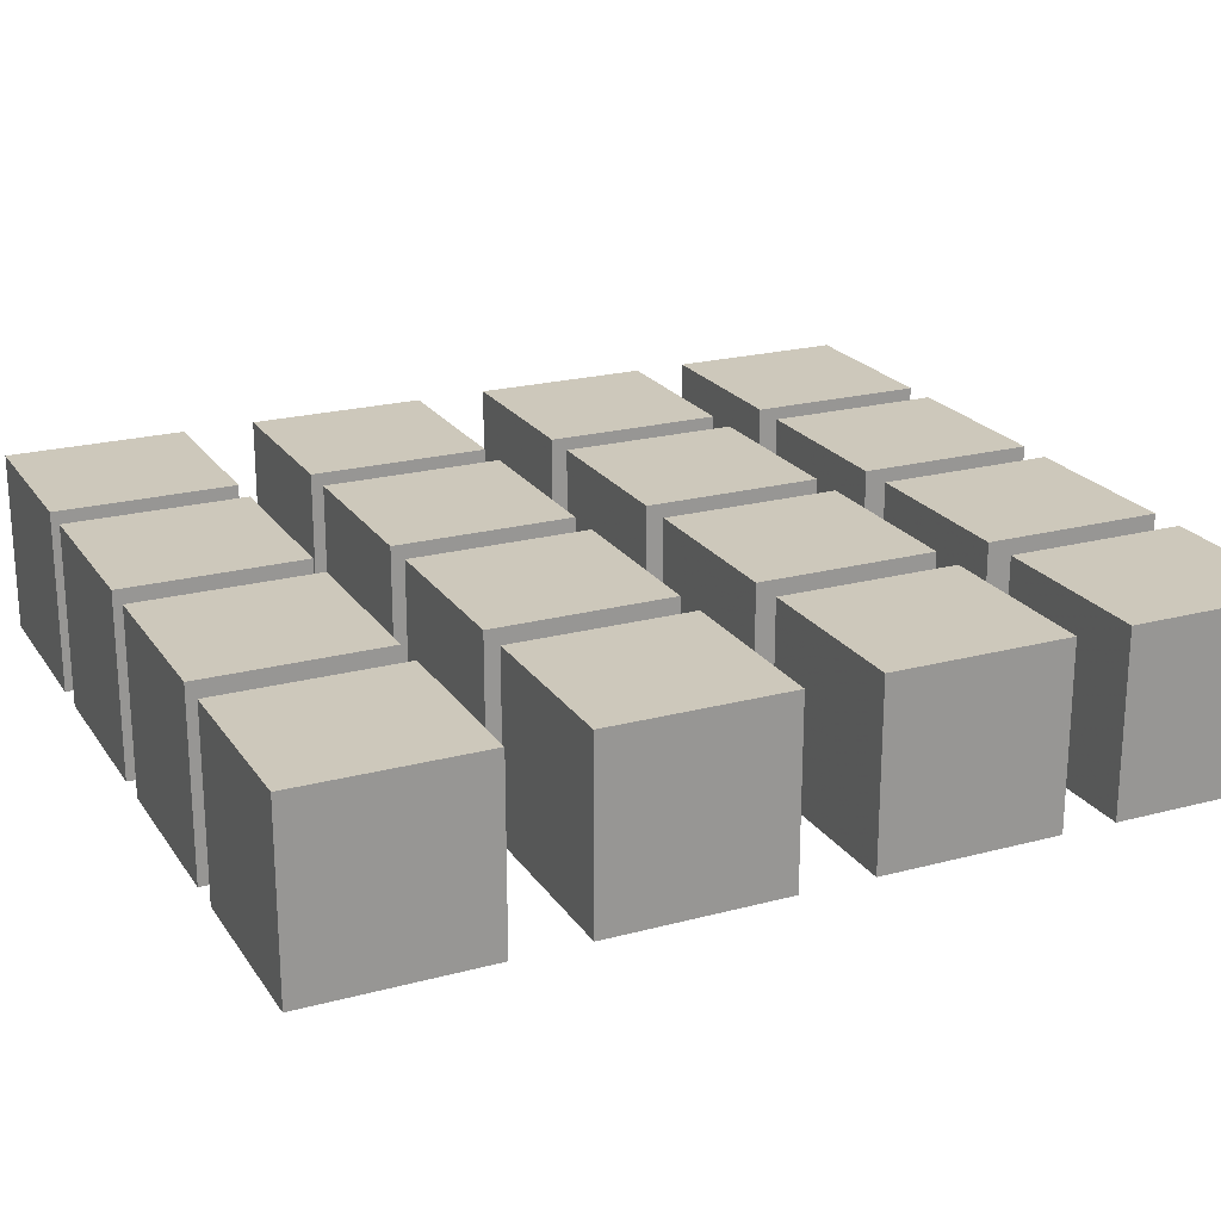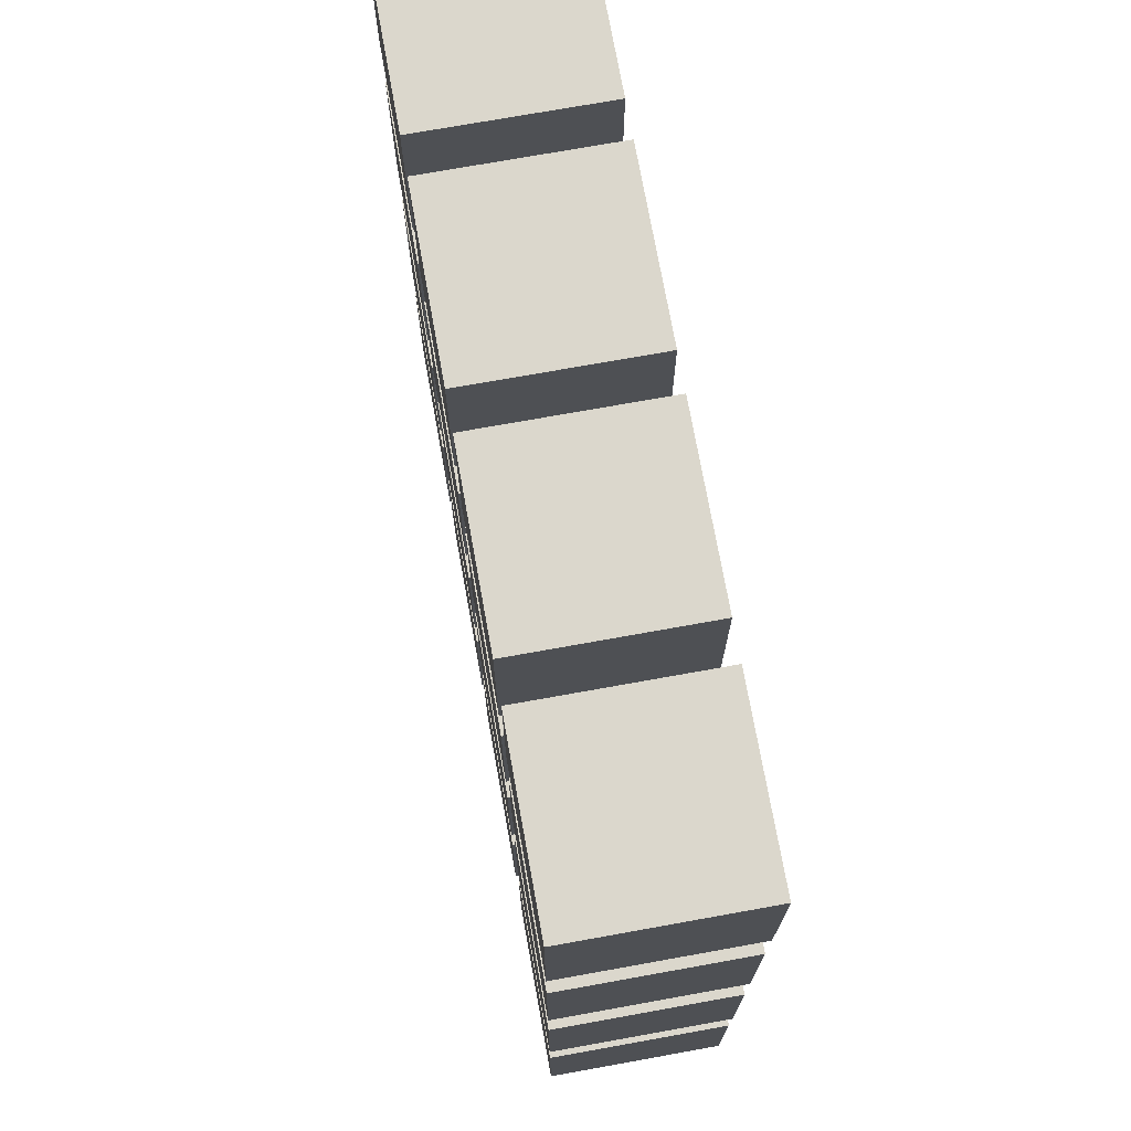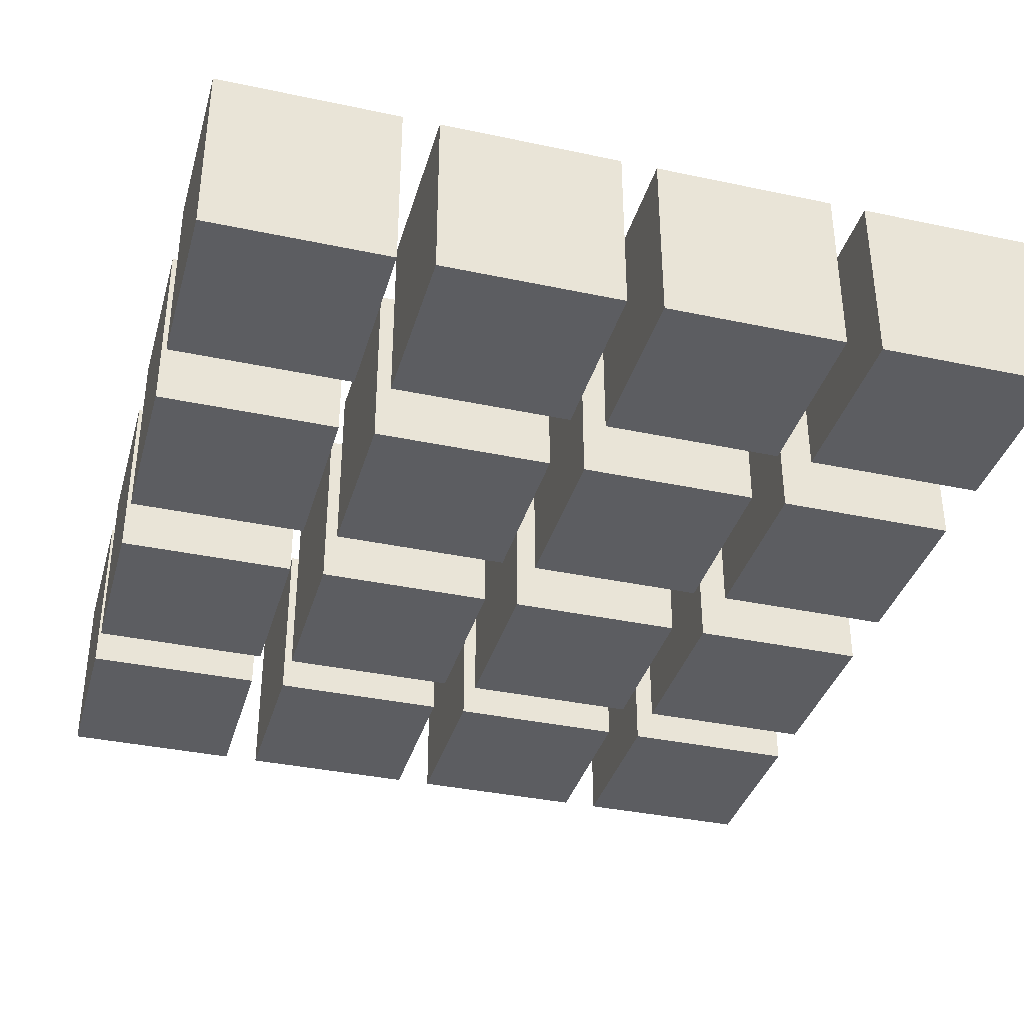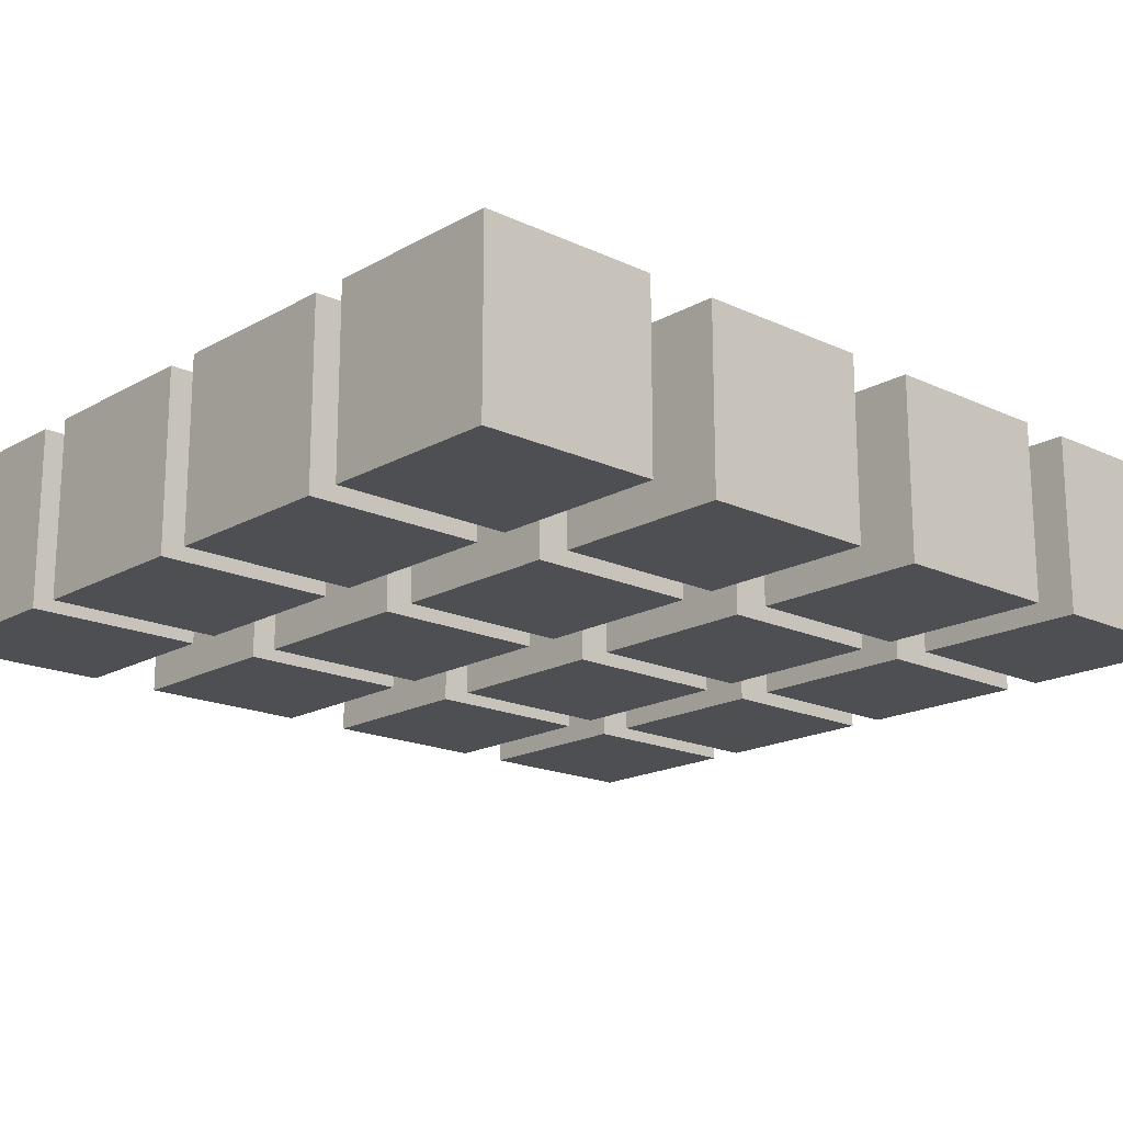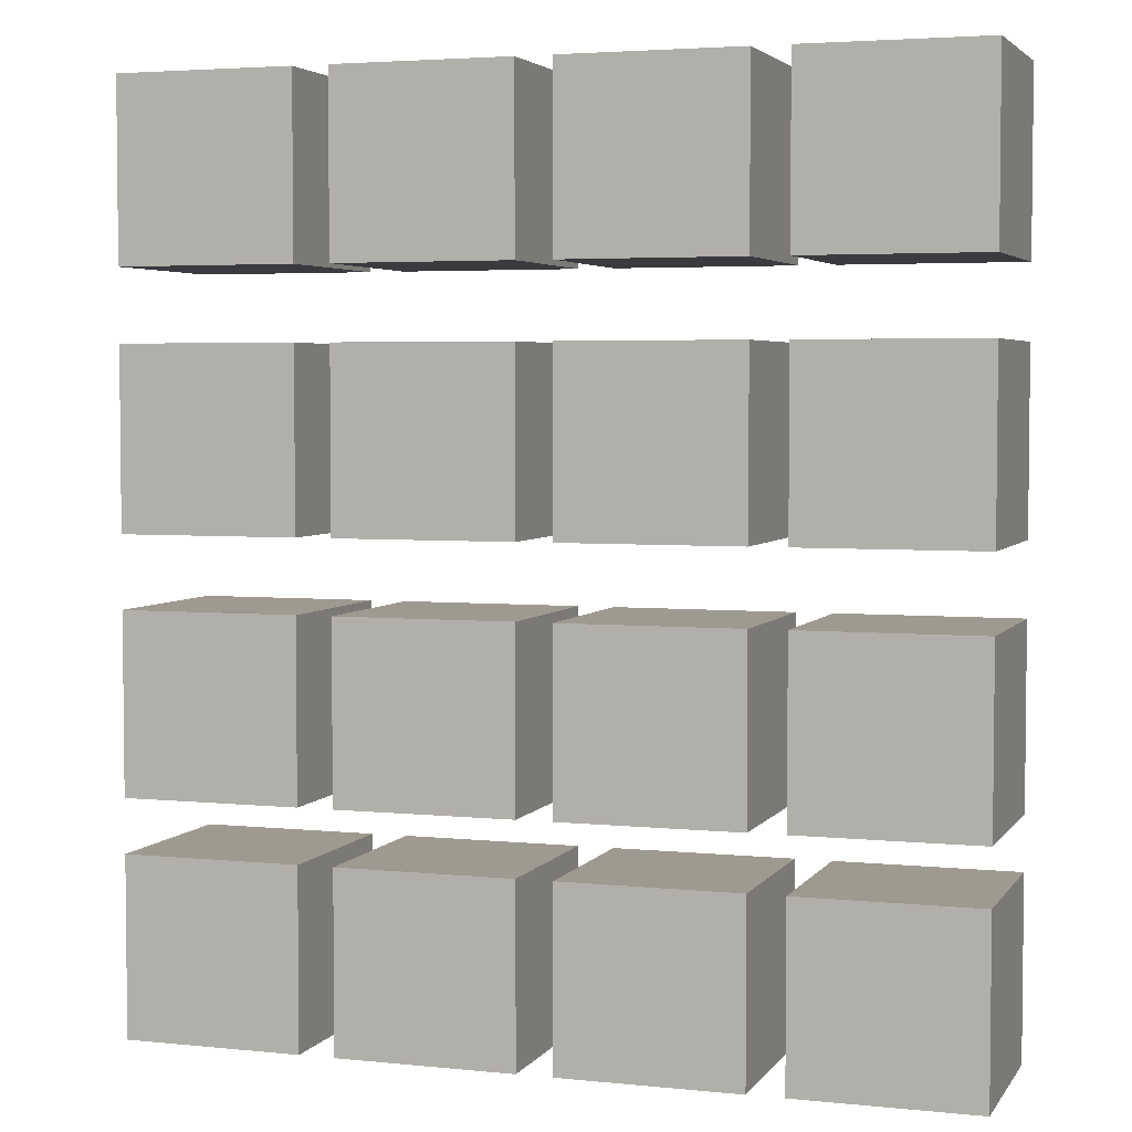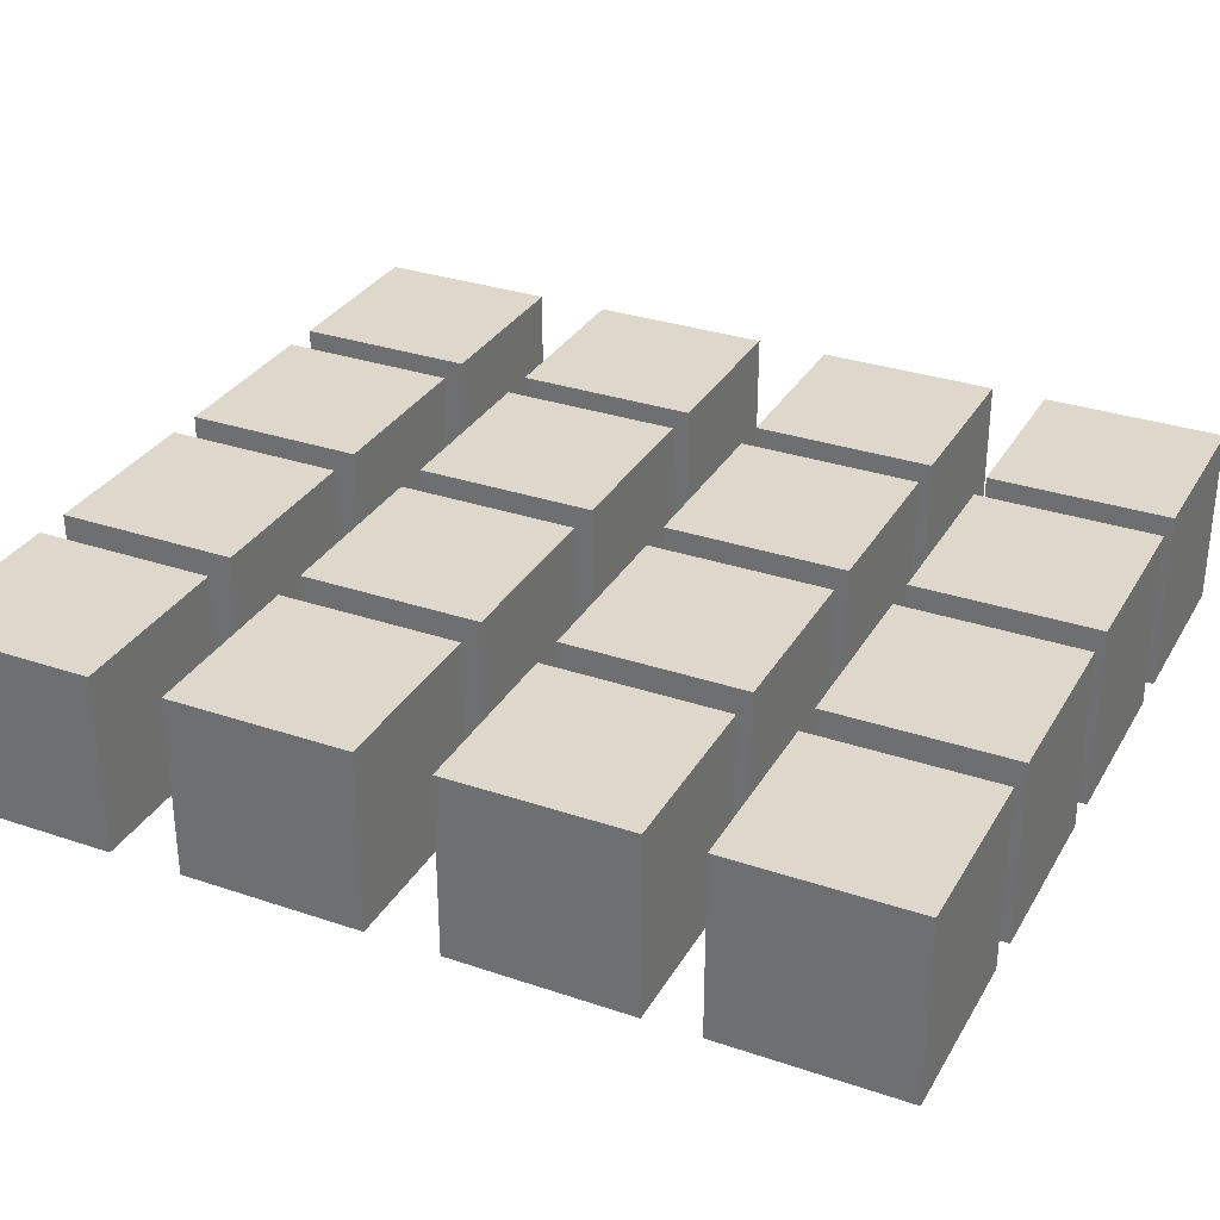
<metadata>
{"format":"obj","ext":"obj","renderer":"f3d","projection":"perspective","resolution":1024,"background":"white","views":[{"elev":21.9,"azim":-115.0,"up":"+Z"},{"elev":73.2,"azim":-100.2,"up":"+Y"},{"elev":-36.4,"azim":164.5,"up":"+Z"},{"elev":-17.8,"azim":-132.4,"up":"+Z"},{"elev":3.9,"azim":-161.4,"up":"+Y"},{"elev":31.5,"azim":-64.4,"up":"+Z"}]}
</metadata>
<code>
o obj_0
v 26 		-30 		10
v 26 		-30 		0
v 26 		-20 		0
v 26 		-20 		10
v 26 		-17 		10
v 26 		-17 		0
v 26 		-7 		0
v 26 		-7 		10
v 26 		-3 		10
v 26 		-3 		0
v 26 		7 		0
v 26 		7 		10
v 16 		-30 		0
v 16 		-20 		0
v 26 		11 		10
v 14 		-17 		10
v 26 		11 		0
v 26 		21 		0
v 16 		-17 		0
v 14 		-17 		0
v 16 		-7 		0
v 26 		21 		10
v 14 		-7 		0
v 14 		-7 		10
v 16 		-3 		0
v 16 		7 		0
v 16 		-20 		10
v 14 		-3 		10
v 16 		-30 		10
v 16 		11 		0
v 16 		21 		0
v 14 		-3 		0
v 14 		7 		0
v 14 		7 		10
v 16 		-7 		10
v 16 		-17 		10
v 14 		11 		10
v 14 		11 		0
v 14 		21 		0
v 14 		21 		10
v 16 		7 		10
v 16 		-3 		10
v 4 		-20 		10
v 4 		-20 		0
v 4 		-30 		0
v 4 		-30 		10
v 16 		21 		10
v 16 		11 		10
v 4 		-7 		10
v 4 		-7 		0
v 4 		-17 		0
v 4 		-17 		10
v -20 		-17 		10
v -20 		-17 		0
v -10 		-17 		0
v -10 		-17 		10
v 4 		7 		10
v 4 		7 		0
v 4 		-3 		0
v 4 		-3 		10
v -10 		-7 		10
v -10 		-7 		0
v -20 		-7 		0
v -20 		-7 		10
v 4 		21 		10
v 4 		21 		0
v 4 		11 		0
v 4 		11 		10
v -20 		-3 		10
v -20 		-3 		0
v -10 		-3 		0
v 14 		-20 		10
v -10 		-3 		10
v 14 		-30 		10
v -10 		7 		10
v -10 		7 		0
v -20 		7 		0
v -20 		7 		10
v -20 		11 		10
v -20 		11 		0
v -10 		11 		0
v -10 		11 		10
v -10 		21 		10
v -10 		21 		0
v -20 		21 		0
v -20 		21 		10
v 2 		11 		10
v 2 		11 		0
v 14 		-30 		0
v 2 		21 		0
v 14 		-20 		0
v 2 		21 		10
v -10 		-20 		10
v -20 		-20 		10
v -8 		-20 		10
v -20 		-30 		10
v -8 		-20 		0
v -10 		-30 		10
v -8 		-30 		0
v -8 		-30 		10
v -8 		-7 		10
v -8 		-7 		0
v -8 		-17 		0
v -8 		-17 		10
v -8 		7 		10
v -8 		7 		0
v -8 		-3 		0
v -8 		-3 		10
v 2 		-30 		0
v 2 		-30 		10
v -8 		21 		10
v -8 		21 		0
v -8 		11 		0
v -8 		11 		10
v 2 		-20 		10
v -10 		-30 		0
v 2 		-20 		0
v -20 		-30 		0
v -20 		-20 		0
v -10 		-20 		0
v 2 		-17 		0
v 2 		-7 		10
v 2 		-17 		10
v 2 		7 		10
v 2 		-3 		10
v 2 		-7 		0
v 2 		-3 		0
v 2 		7 		0
g group_0_15277357
f 1 2 3
f 1 3 4
f 5 6 7
f 5 7 8
f 9 10 11
f 9 11 12
f 2 13 14
f 2 14 3
f 6 19 21
f 6 21 7
f 15 17 18
f 15 18 22
f 16 20 23
f 16 23 24
f 10 25 26
f 10 26 11
f 27 14 13
f 27 13 29
f 17 30 31
f 17 31 18
f 28 32 33
f 28 33 34
f 29 13 2
f 29 2 1
f 35 21 19
f 35 19 36
f 37 38 39
f 37 39 40
f 4 3 14
f 4 14 27
f 41 26 25
f 41 25 42
f 43 44 45
f 43 45 46
f 47 31 30
f 47 30 48
f 4 27 29
f 4 29 1
f 49 50 51
f 49 51 52
f 36 19 6
f 36 6 5
f 53 54 55
f 53 55 56
f 57 58 59
f 57 59 60
f 8 35 36
f 8 36 5
f 8 7 21
f 8 21 35
f 61 62 63
f 61 63 64
f 65 66 67
f 65 67 68
f 12 41 42
f 12 42 9
f 42 25 10
f 42 10 9
f 69 70 71
f 69 71 73
f 22 47 48
f 22 48 15
f 72 43 46
f 72 46 74
f 75 76 77
f 75 77 78
f 12 11 26
f 12 26 41
f 79 80 81
f 79 81 82
f 24 49 52
f 24 52 16
f 64 63 54
f 64 54 53
f 48 30 17
f 48 17 15
f 83 84 85
f 83 85 86
f 22 18 31
f 22 31 47
f 34 57 60
f 34 60 28
f 78 77 70
f 78 70 69
f 86 85 80
f 86 80 79
f 87 88 90
f 87 90 92
f 74 89 91
f 74 91 72
f 40 65 68
f 40 68 37
f 93 94 96
f 93 96 98
f 89 45 44
f 89 44 91
f 95 97 99
f 95 99 100
f 61 64 53
f 61 53 56
f 101 102 103
f 101 103 104
f 20 51 50
f 20 50 23
f 75 78 69
f 75 69 73
f 105 106 107
f 105 107 108
f 100 99 109
f 100 109 110
f 83 86 79
f 83 79 82
f 111 112 113
f 111 113 114
f 116 118 119
f 116 119 120
f 115 117 97
f 115 97 95
f 32 59 58
f 32 58 33
f 115 95 100
f 115 100 110
f 55 54 63
f 55 63 62
f 104 103 121
f 104 121 123
f 38 67 66
f 38 66 39
f 122 101 104
f 122 104 123
f 46 45 89
f 46 89 74
f 124 105 108
f 124 108 125
f 72 91 44
f 72 44 43
f 71 70 77
f 71 77 76
f 122 126 102
f 122 102 101
f 81 80 85
f 81 85 84
f 92 111 114
f 92 114 87
f 52 51 20
f 52 20 16
f 108 107 127
f 108 127 125
f 96 118 116
f 96 116 98
f 109 99 97
f 109 97 117
f 24 23 50
f 24 50 49
f 124 128 106
f 124 106 105
f 93 120 119
f 93 119 94
f 121 103 102
f 121 102 126
f 60 59 32
f 60 32 28
f 114 113 88
f 114 88 87
f 34 33 58
f 34 58 57
f 92 90 112
f 92 112 111
f 127 107 106
f 127 106 128
f 68 67 38
f 68 38 37
f 98 116 120
f 98 120 93
f 40 39 66
f 40 66 65
f 88 113 112
f 88 112 90
f 110 109 117
f 110 117 115
f 56 55 62
f 56 62 61
f 123 121 126
f 123 126 122
f 73 71 76
f 73 76 75
f 125 127 128
f 125 128 124
f 82 81 84
f 82 84 83
f 94 119 118
f 94 118 96

</code>
